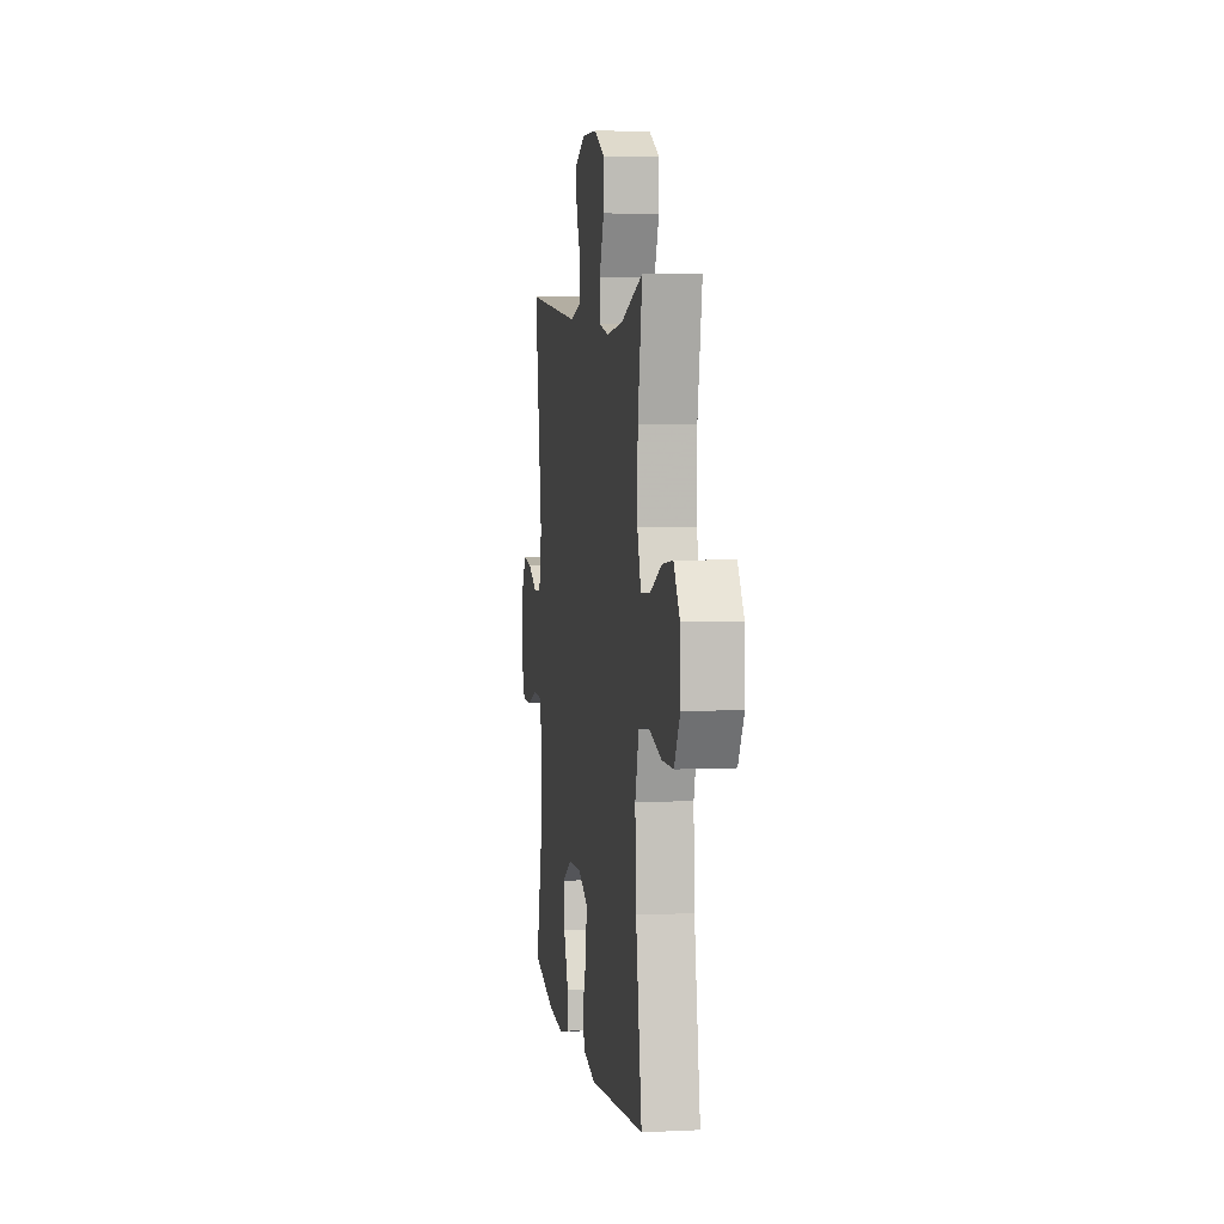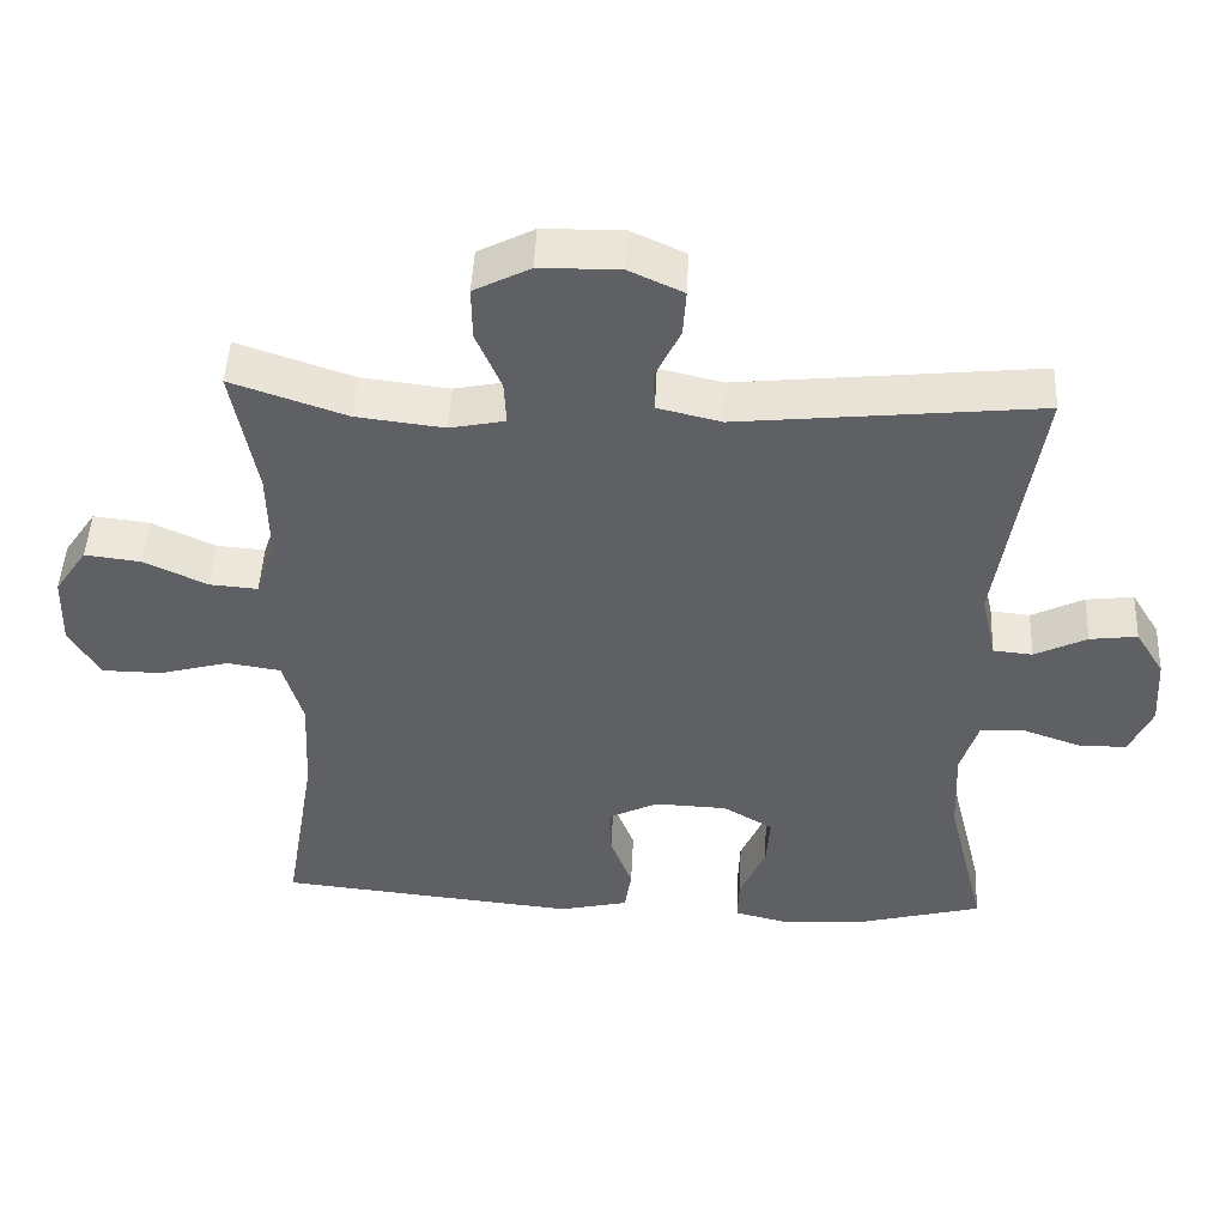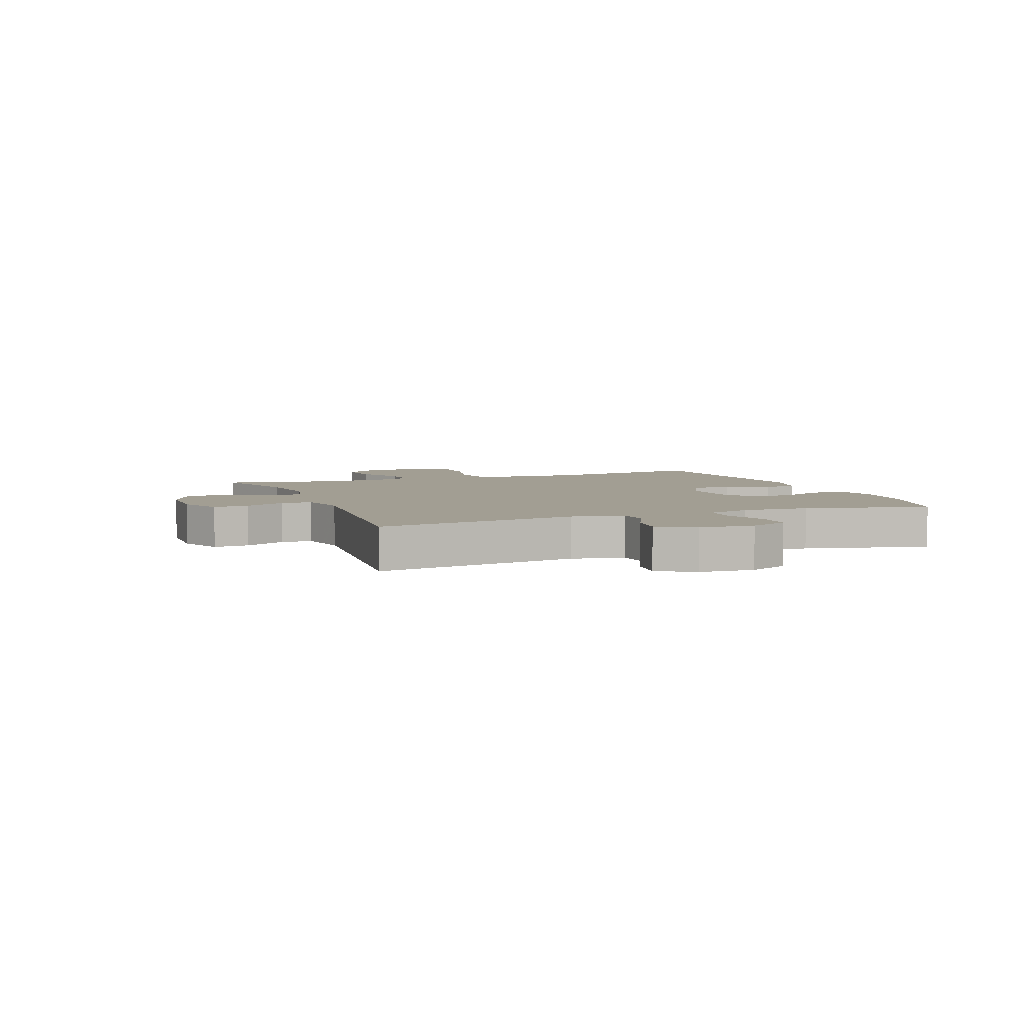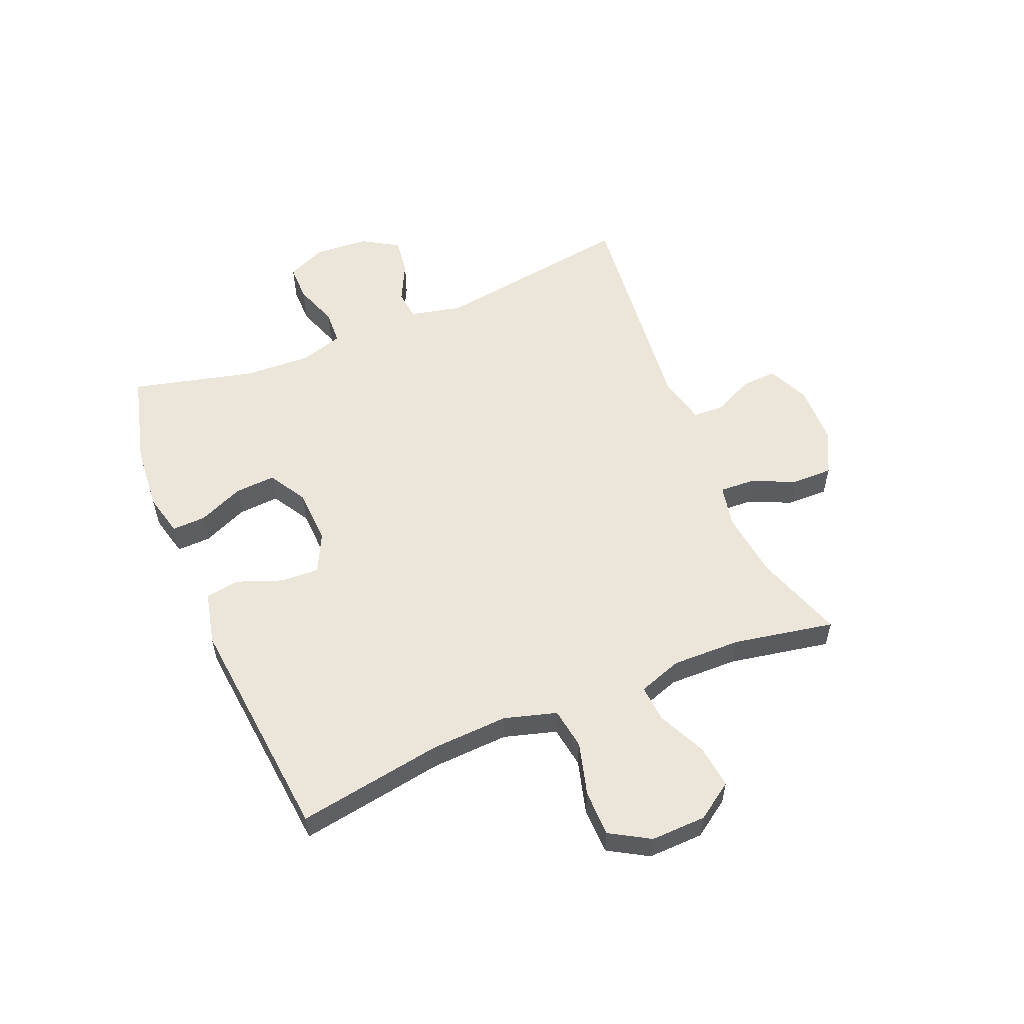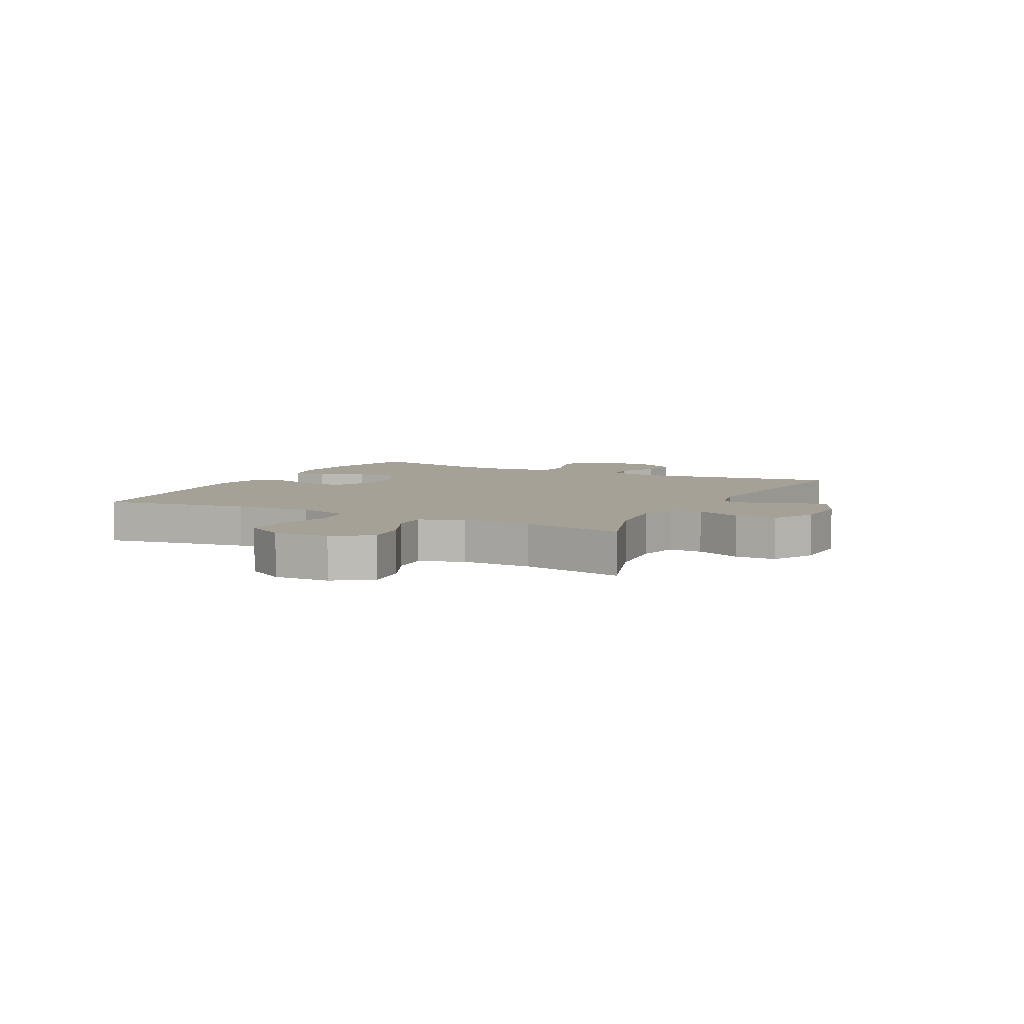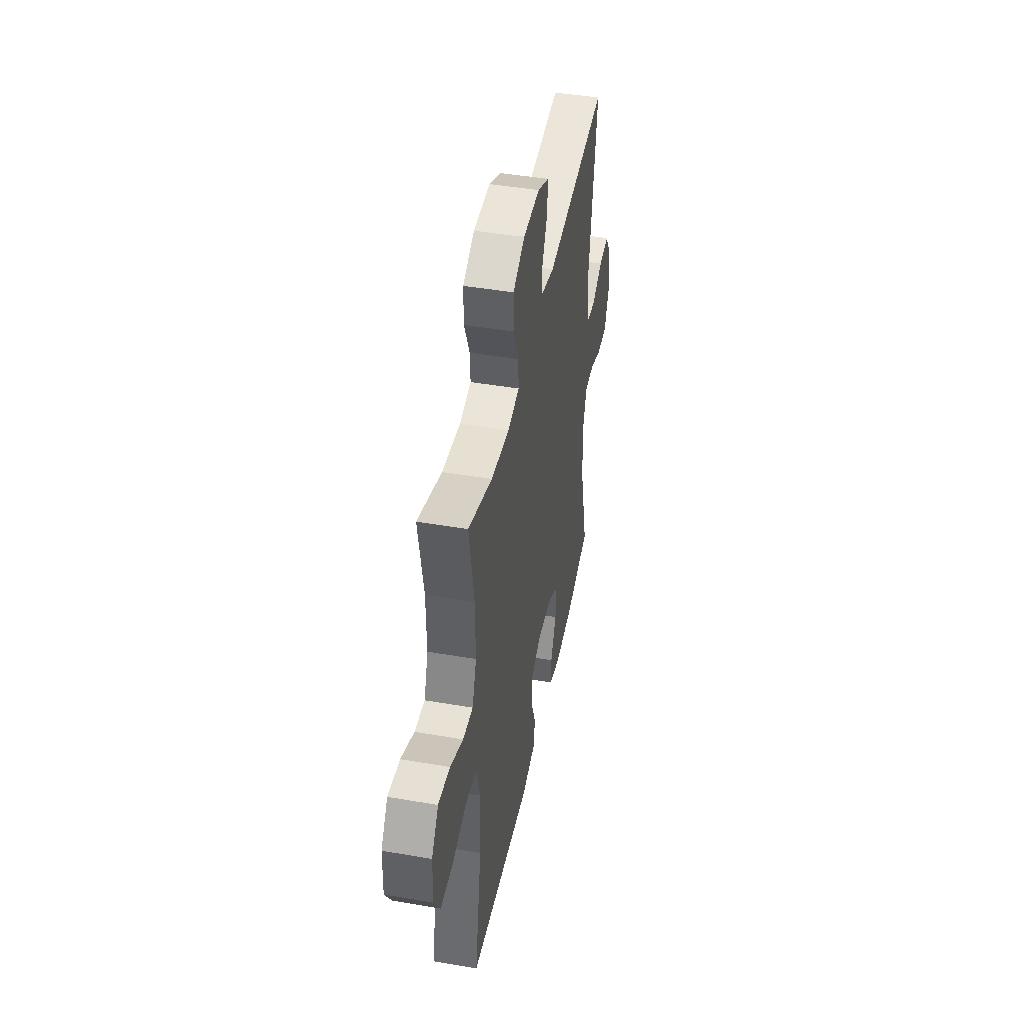
<metadata>
{"format":"obj","ext":"obj","renderer":"f3d","projection":"perspective","resolution":1024,"background":"white","views":[{"elev":4.9,"azim":-98.5,"up":"+Z"},{"elev":47.6,"azim":2.7,"up":"+Z"},{"elev":5.1,"azim":68.9,"up":"+Y"},{"elev":55.8,"azim":-112.5,"up":"+Y"},{"elev":6.2,"azim":-62.7,"up":"+Y"},{"elev":44.6,"azim":-78.7,"up":"+Z"}]}
</metadata>
<code>
v 0.5 0.07 -0.5
v 0.34 0.07 -0.542
v 0.225 0.07 -0.551
v 0.152 0.07 -0.533
v 0.154 0.07 -0.475
v 0.188 0.07 -0.397
v 0.193 0.07 -0.327
v 0.127 0.07 -0.288
v 0.031 0.07 -0.284
v -0.036 0.07 -0.317
v -0.033 0.07 -0.383
v -0.004 0.07 -0.46
v -0.013 0.07 -0.519
v -0.104 0.07 -0.54
v -0.5 0.07 -0.5
v -0.458 0.07 -0.25
v -0.451 0.07 -0.117
v -0.477 0.07 -0.027
v -0.548 0.07 -0.016
v -0.64 0.07 -0.041
v -0.719 0.07 -0.04
v -0.759 0.07 0.028
v -0.756 0.07 0.123
v -0.713 0.07 0.186
v -0.639 0.07 0.177
v -0.556 0.07 0.138
v -0.492 0.07 0.133
v -0.466 0.07 0.208
v -0.468 0.07 0.327
v -0.5 0.07 0.5
v -0.348 0.07 0.448
v -0.232 0.07 0.434
v -0.159 0.07 0.449
v -0.162 0.07 0.507
v -0.195 0.07 0.585
v -0.196 0.07 0.655
v -0.122 0.07 0.693
v -0.017 0.07 0.695
v 0.055 0.07 0.662
v 0.051 0.07 0.601
v 0.018 0.07 0.532
v 0.02 0.07 0.479
v 0.104 0.07 0.459
v 0.5 0.07 0.5
v 0.447 0.07 0.153
v 0.467 0.07 0.063
v 0.519 0.07 0.058
v 0.588 0.07 0.092
v 0.651 0.07 0.1
v 0.689 0.07 0.038
v 0.695 0.07 -0.056
v 0.665 0.07 -0.123
v 0.601 0.07 -0.123
v 0.525 0.07 -0.096
v 0.466 0.07 -0.099
v 0.443 0.07 -0.173
v 0.448 0.07 -0.288
v 0.5 0 -0.5
v 0.34 0 -0.542
v 0.225 0 -0.551
v 0.152 0 -0.533
v 0.154 0 -0.475
v 0.188 0 -0.397
v 0.193 0 -0.327
v 0.127 0 -0.288
v 0.031 0 -0.284
v -0.036 0 -0.317
v -0.033 0 -0.383
v -0.004 0 -0.46
v -0.013 0 -0.519
v -0.104 0 -0.54
v -0.5 0 -0.5
v -0.458 0 -0.25
v -0.451 0 -0.117
v -0.477 0 -0.027
v -0.548 0 -0.016
v -0.64 0 -0.041
v -0.719 0 -0.04
v -0.759 0 0.028
v -0.756 0 0.123
v -0.713 0 0.186
v -0.639 0 0.177
v -0.556 0 0.138
v -0.492 0 0.133
v -0.466 0 0.208
v -0.468 0 0.327
v -0.5 0 0.5
v -0.348 0 0.448
v -0.232 0 0.434
v -0.159 0 0.449
v -0.162 0 0.507
v -0.195 0 0.585
v -0.196 0 0.655
v -0.122 0 0.693
v -0.017 0 0.695
v 0.055 0 0.662
v 0.051 0 0.601
v 0.018 0 0.532
v 0.02 0 0.479
v 0.104 0 0.459
v 0.5 0 0.5
v 0.447 0 0.153
v 0.467 0 0.063
v 0.519 0 0.058
v 0.588 0 0.092
v 0.651 0 0.1
v 0.689 0 0.038
v 0.695 0 -0.056
v 0.665 0 -0.123
v 0.601 0 -0.123
v 0.525 0 -0.096
v 0.466 0 -0.099
v 0.443 0 -0.173
v 0.448 0 -0.288
f 52 53 54
f 51 52 54
f 50 51 54
f 49 50 54
f 48 49 54
f 47 48 54
f 46 47 54 55
f 45 46 55 56
f 43 44 45
f 42 43 45 56
f 39 40 41
f 38 39 41
f 37 38 41
f 36 37 41
f 35 36 41
f 34 35 41
f 33 34 41 42
f 42 56 57
f 33 42 57
f 32 33 57
f 29 30 31
f 32 57 1
f 31 32 1
f 29 31 1
f 28 29 1
f 24 25 26
f 23 24 26
f 22 23 26
f 21 22 26
f 20 21 26
f 19 20 26
f 18 19 26 27
f 14 15 16
f 13 14 16
f 12 13 16
f 11 12 16
f 10 11 16 17
f 18 27 28
f 17 18 28
f 10 17 28
f 9 10 28
f 4 5 6
f 3 4 6
f 2 3 6
f 1 2 6
f 1 6 7
f 28 1 7 8
f 8 9 28
f 111 110 109
f 111 109 108
f 111 108 107
f 111 107 106
f 111 106 105
f 111 105 104
f 112 111 104 103
f 113 112 103 102
f 102 101 100
f 113 102 100 99
f 98 97 96
f 98 96 95
f 98 95 94
f 98 94 93
f 98 93 92
f 98 92 91
f 99 98 91 90
f 114 113 99
f 114 99 90
f 114 90 89
f 88 87 86
f 58 114 89
f 58 89 88
f 58 88 86
f 58 86 85
f 83 82 81
f 83 81 80
f 83 80 79
f 83 79 78
f 83 78 77
f 83 77 76
f 84 83 76 75
f 73 72 71
f 73 71 70
f 73 70 69
f 73 69 68
f 74 73 68 67
f 85 84 75
f 85 75 74
f 85 74 67
f 85 67 66
f 63 62 61
f 63 61 60
f 63 60 59
f 63 59 58
f 64 63 58
f 65 64 58 85
f 85 66 65
f 1 58 59 2
f 2 59 60 3
f 3 60 61 4
f 4 61 62 5
f 5 62 63 6
f 6 63 64 7
f 7 64 65 8
f 8 65 66 9
f 9 66 67 10
f 10 67 68 11
f 11 68 69 12
f 12 69 70 13
f 13 70 71 14
f 14 71 72 15
f 15 72 73 16
f 16 73 74 17
f 17 74 75 18
f 18 75 76 19
f 19 76 77 20
f 20 77 78 21
f 21 78 79 22
f 22 79 80 23
f 23 80 81 24
f 24 81 82 25
f 25 82 83 26
f 26 83 84 27
f 27 84 85 28
f 28 85 86 29
f 29 86 87 30
f 30 87 88 31
f 31 88 89 32
f 32 89 90 33
f 33 90 91 34
f 34 91 92 35
f 35 92 93 36
f 36 93 94 37
f 37 94 95 38
f 38 95 96 39
f 39 96 97 40
f 40 97 98 41
f 41 98 99 42
f 42 99 100 43
f 43 100 101 44
f 44 101 102 45
f 45 102 103 46
f 46 103 104 47
f 47 104 105 48
f 48 105 106 49
f 49 106 107 50
f 50 107 108 51
f 51 108 109 52
f 52 109 110 53
f 53 110 111 54
f 54 111 112 55
f 55 112 113 56
f 56 113 114 57
f 57 114 58 1

</code>
